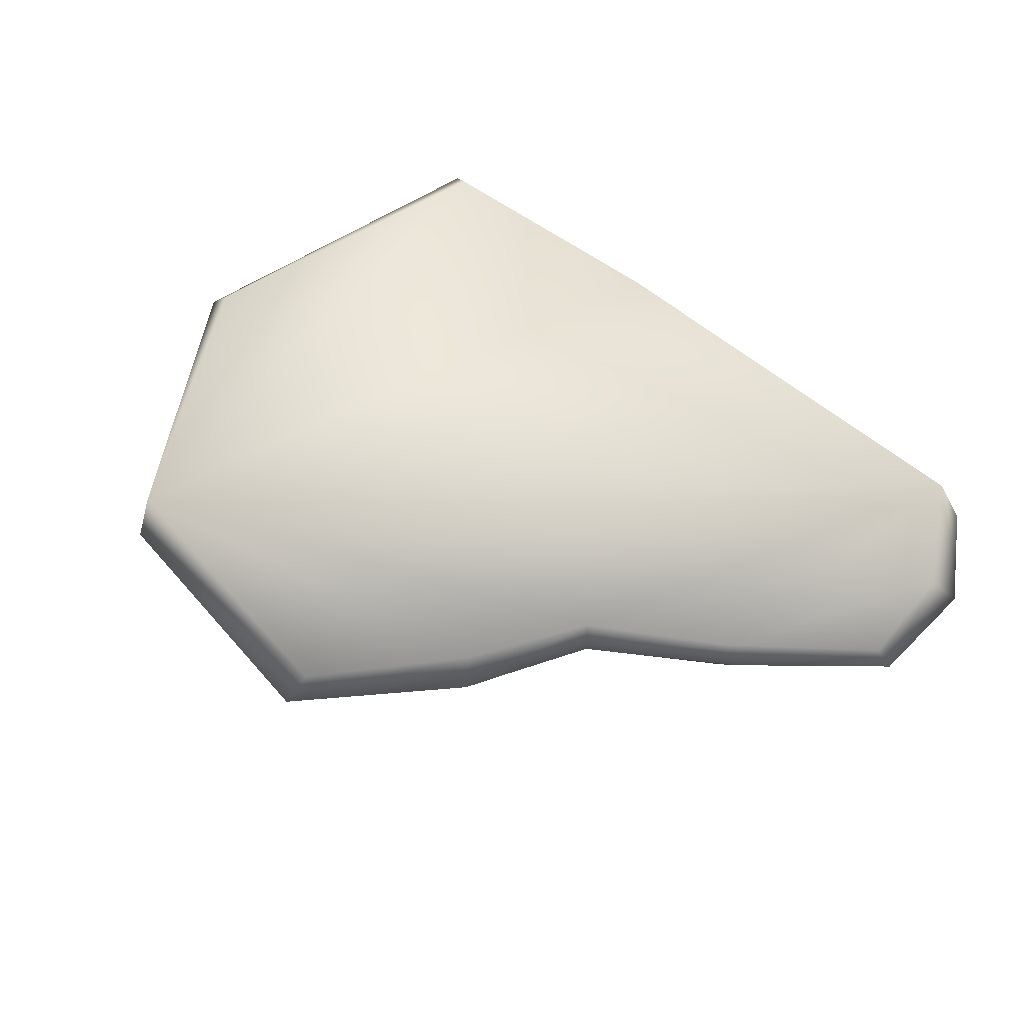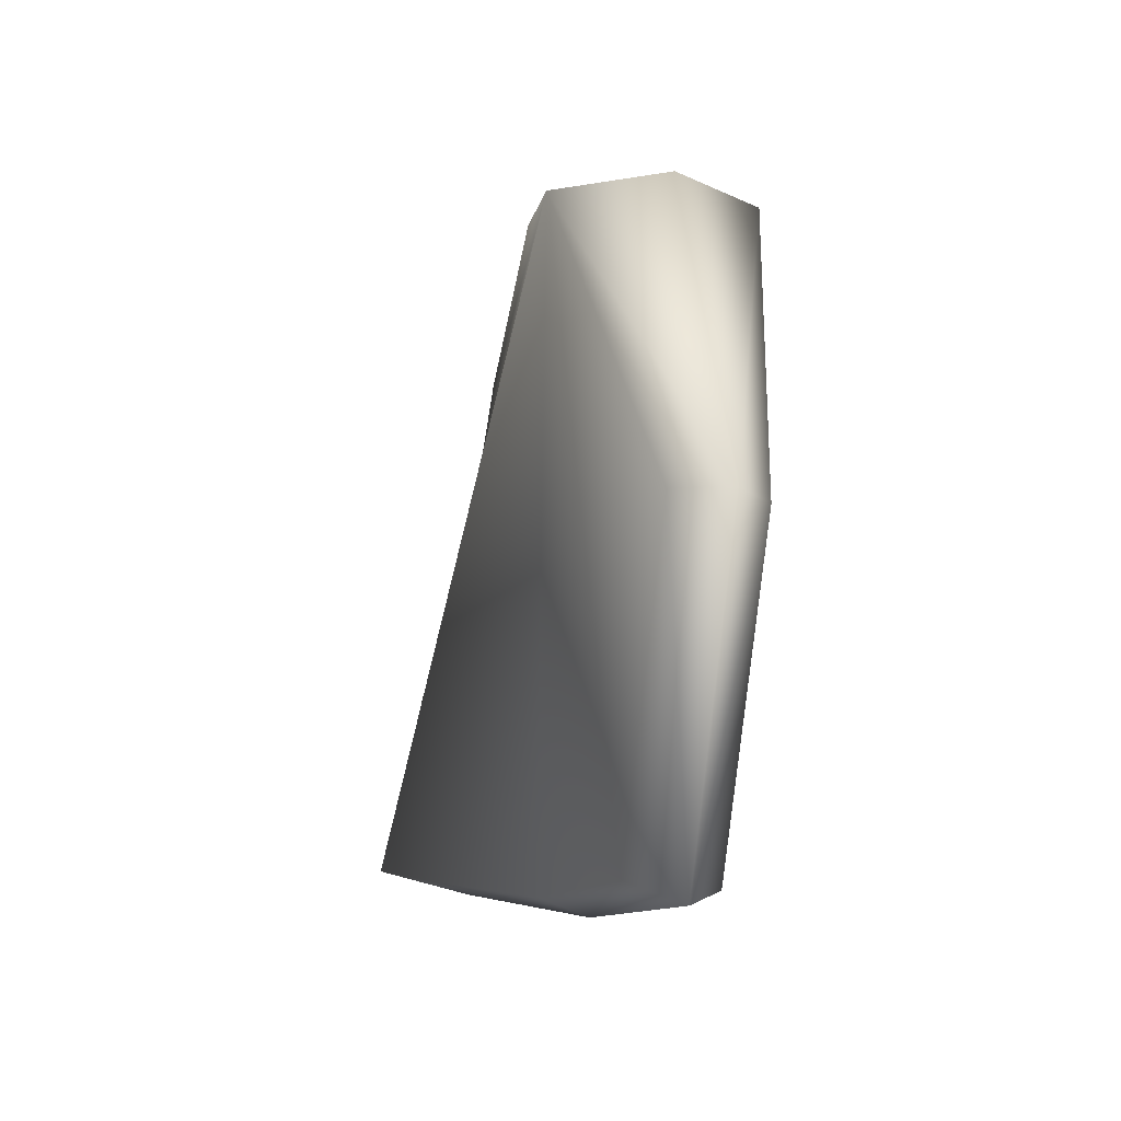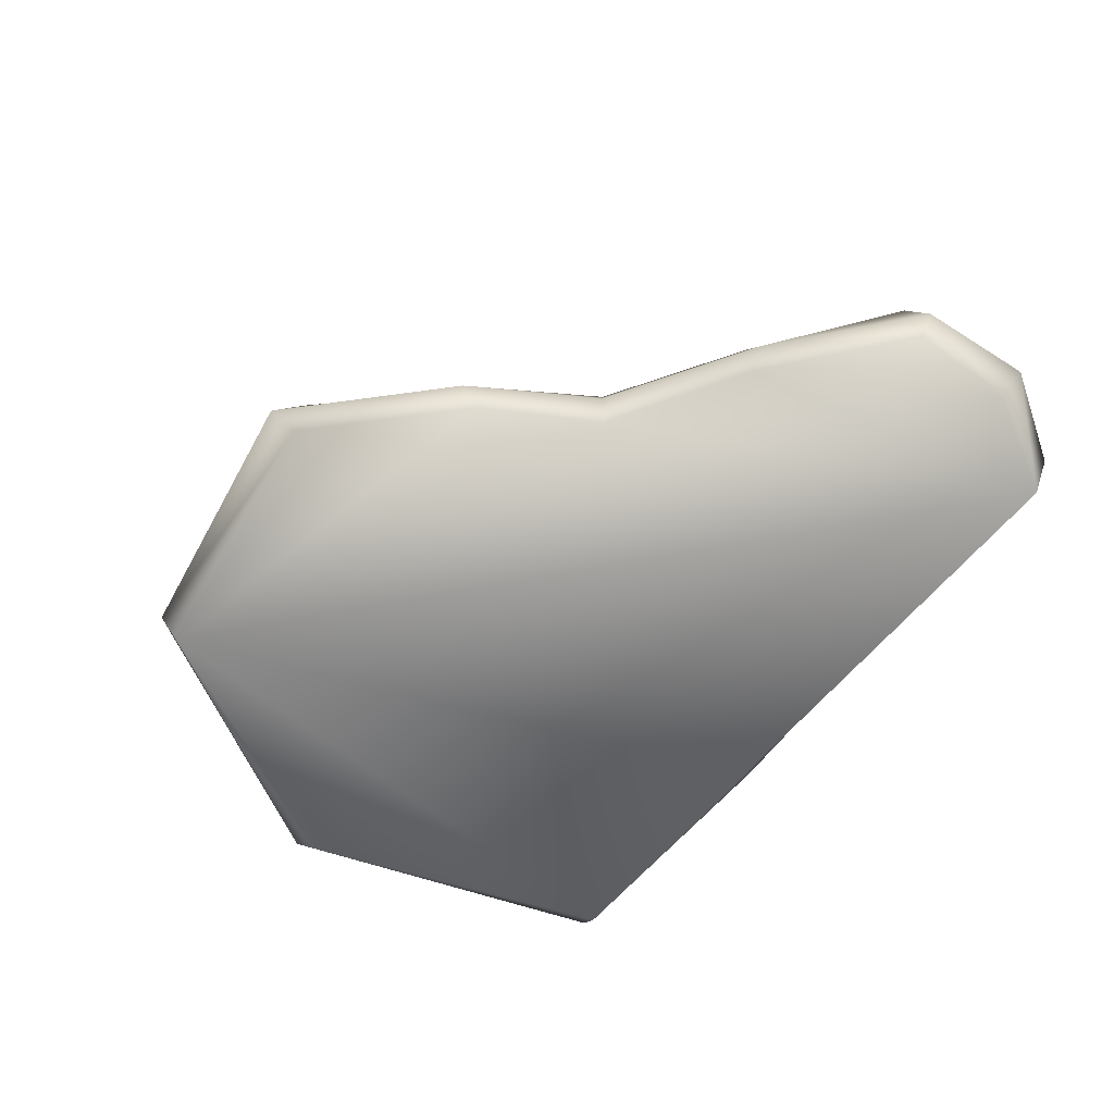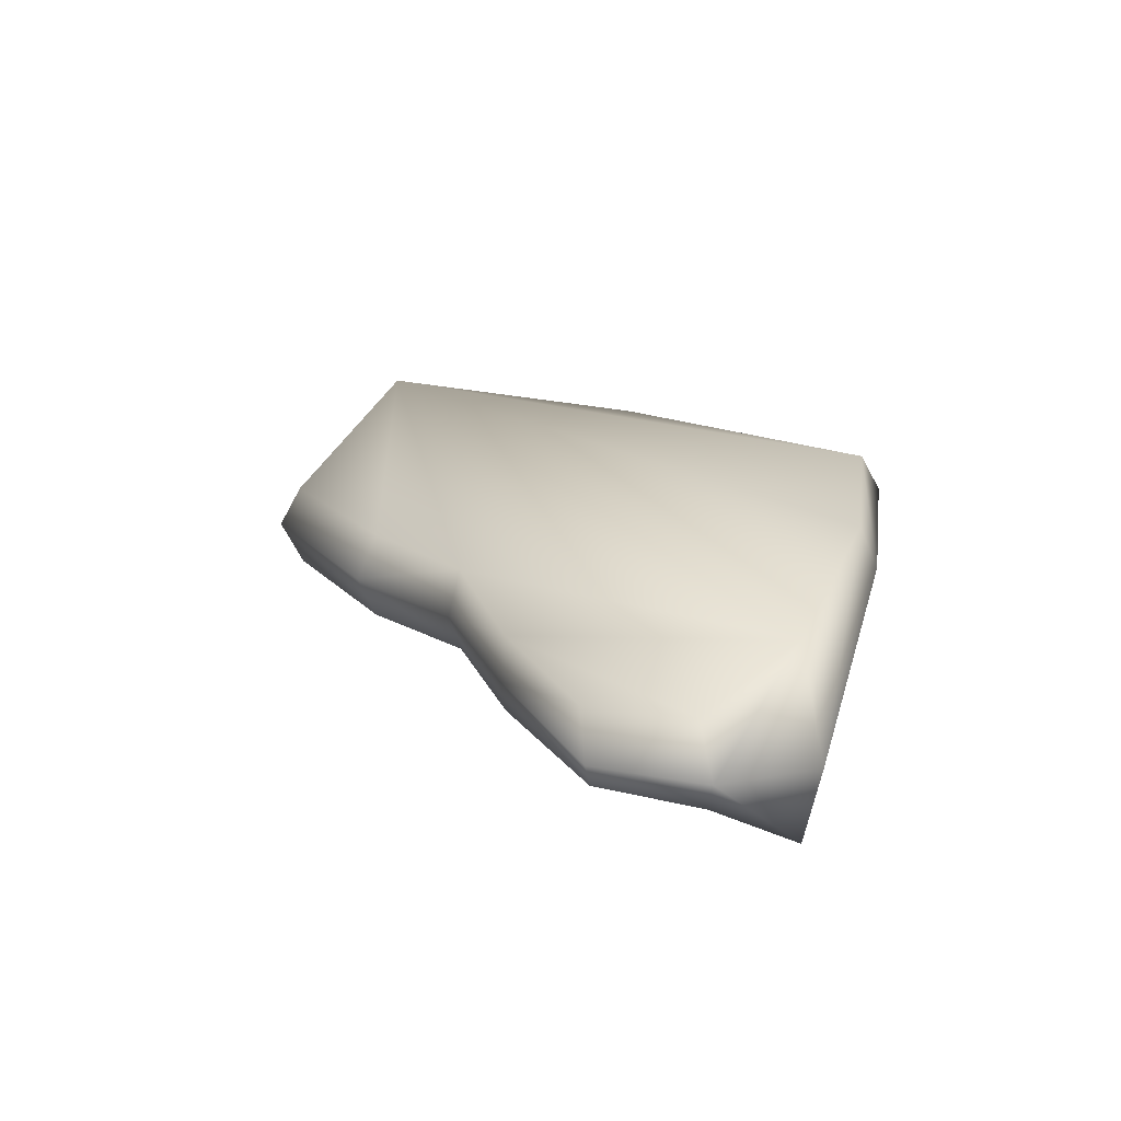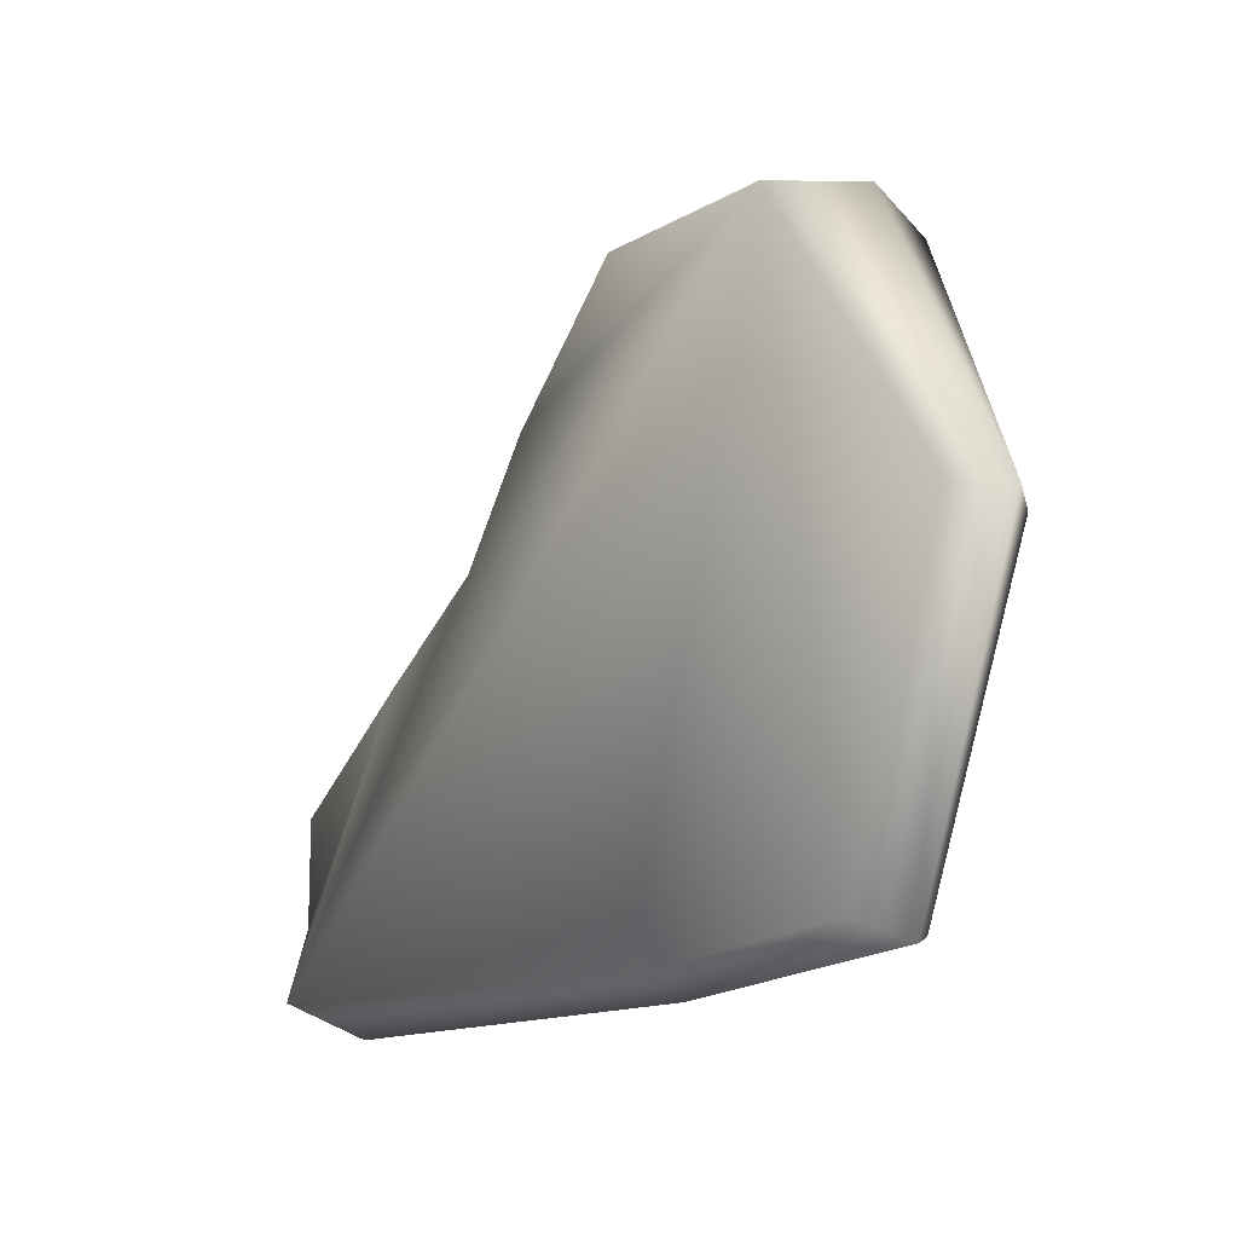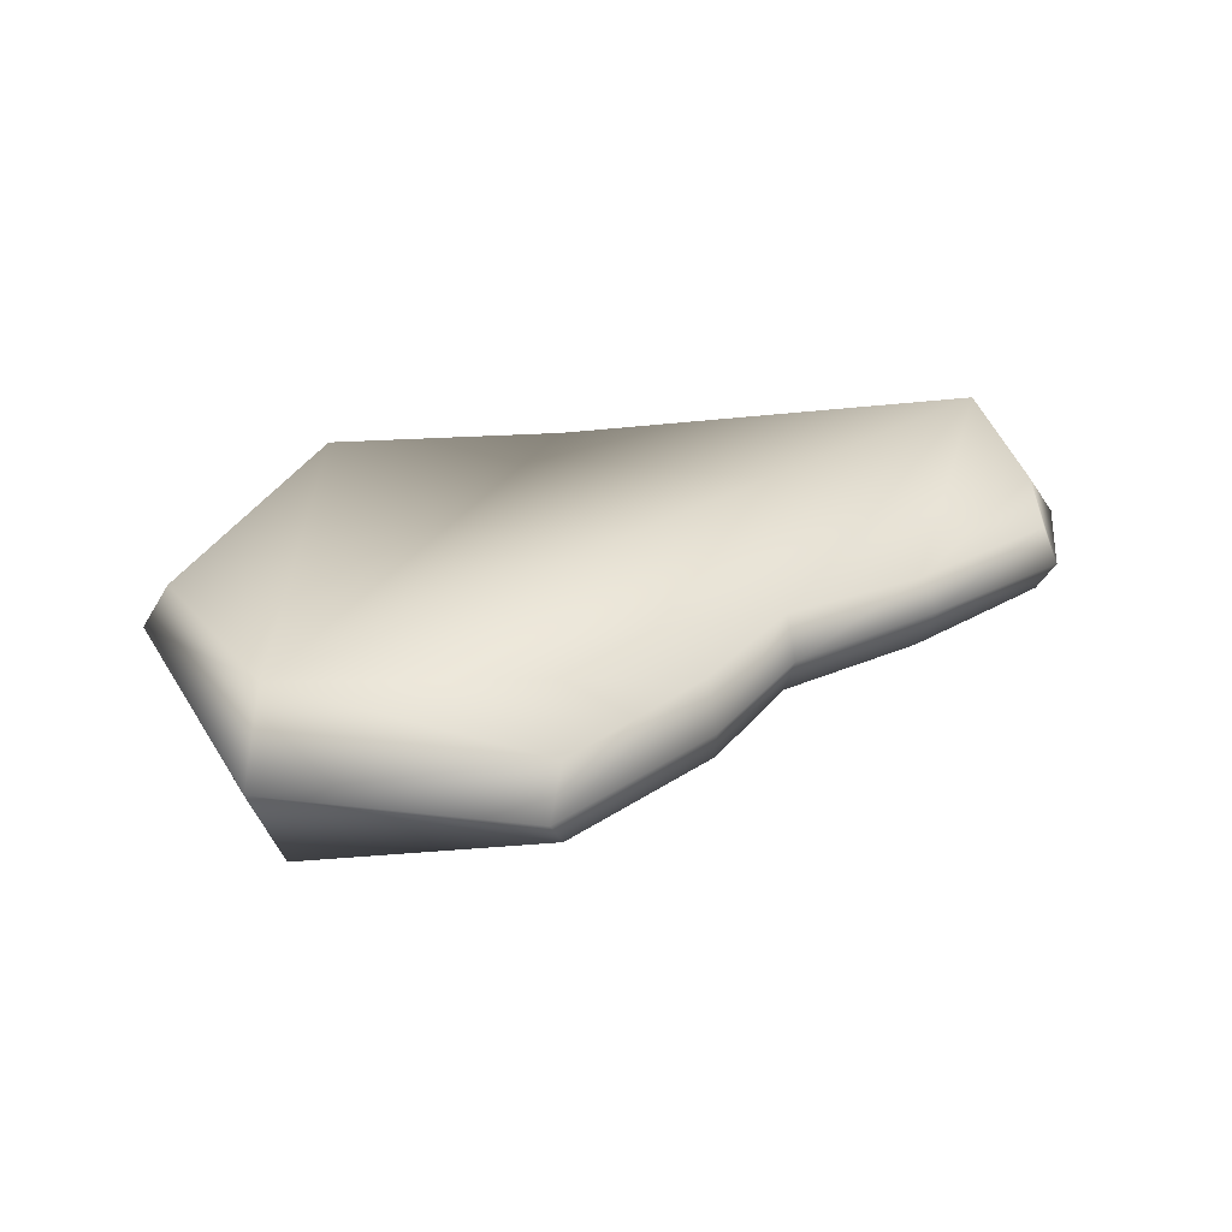
<metadata>
{"format":"obj","ext":"obj","renderer":"f3d","projection":"perspective","resolution":1024,"background":"white","views":[{"elev":69.1,"azim":-139.8,"up":"+Z"},{"elev":-4.3,"azim":73.4,"up":"+Y"},{"elev":-67.9,"azim":-127.2,"up":"+Z"},{"elev":20.4,"azim":-75.4,"up":"+Z"},{"elev":-12.3,"azim":51.0,"up":"+Y"},{"elev":31.1,"azim":-178.6,"up":"+Z"}]}
</metadata>
<code>
v -3 57 -8
v 0 -3 -3
v -26 -5 -3
v 0 -3 -3
v -3 57 -8
v 12 29 -3
v -3 57 -8
v -26 -5 -3
v -73 -6 -9
v -64 25 -3
v -50 34 -3
v -73 -6 -9
v -78 2 -4
v -64 25 -3
v -73 -6 -9
v -78 13 -3
v -64 25 -3
v -78 2 -4
v -3 57 -8
v -73 -6 -9
v -50 34 -3
v -3 57 -8
v -43 46 -3
v -29 60 -3
v -3 57 -8
v -50 34 -3
v -43 46 -3
v -25 -7 1
v 0 -3 -3
v 3 -4 1
v 0 -3 -3
v -25 -7 1
v -26 -5 -3
v 3 -4 1
v 12 29 -3
v 15 30 1
v 12 29 -3
v 3 -4 1
v 0 -3 -3
v 15 30 1
v -3 57 -8
v 0 59 1
v -3 57 -8
v 15 30 1
v 12 29 -3
v -75 -8 0
v -26 -5 -3
v -25 -7 1
v -26 -5 -3
v -75 -8 0
v -73 -6 -9
v 0 59 1
v -29 60 -3
v -28 63 1
v -29 60 -3
v 0 59 1
v -3 57 -8
v -28 63 1
v -43 46 -3
v -43 48 1
v -43 46 -3
v -28 63 1
v -29 60 -3
v -51 35 1
v -64 25 -3
v -66 25 1
v -64 25 -3
v -51 35 1
v -50 34 -3
v -43 48 1
v -50 34 -3
v -51 35 1
v -50 34 -3
v -43 48 1
v -43 46 -3
v -81 1 0
v -73 -6 -9
v -75 -8 0
v -73 -6 -9
v -81 1 0
v -78 2 -4
v -80 13 0
v -78 2 -4
v -81 1 0
v -78 2 -4
v -80 13 0
v -78 13 -3
v -66 25 1
v -78 13 -3
v -80 13 0
v -78 13 -3
v -66 25 1
v -64 25 -3
v 0 -2 6
v -2 57 12
v -26 -5 6
v -2 57 12
v 0 -2 6
v 12 30 6
v -26 -5 6
v -2 57 12
v -72 -5 11
v -50 34 6
v -64 25 5
v -72 -5 11
v -64 25 5
v -78 3 5
v -72 -5 11
v -64 25 5
v -78 14 5
v -78 3 5
v -72 -5 11
v -2 57 12
v -50 34 6
v -42 46 6
v -2 57 12
v -29 60 6
v -50 34 6
v -2 57 12
v -42 46 6
v 0 -2 6
v -25 -7 1
v 3 -4 1
v -25 -7 1
v 0 -2 6
v -26 -5 6
v 12 30 6
v 3 -4 1
v 15 30 1
v 3 -4 1
v 12 30 6
v 0 -2 6
v -2 57 12
v 15 30 1
v 0 59 1
v 15 30 1
v -2 57 12
v 12 30 6
v -26 -5 6
v -75 -8 0
v -25 -7 1
v -75 -8 0
v -26 -5 6
v -72 -5 11
v -29 60 6
v 0 59 1
v -28 63 1
v 0 59 1
v -29 60 6
v -2 57 12
v -42 46 6
v -28 63 1
v -43 48 1
v -28 63 1
v -42 46 6
v -29 60 6
v -64 25 5
v -51 35 1
v -66 25 1
v -51 35 1
v -64 25 5
v -50 34 6
v -50 34 6
v -43 48 1
v -51 35 1
v -43 48 1
v -50 34 6
v -42 46 6
v -72 -5 11
v -81 1 0
v -75 -8 0
v -81 1 0
v -72 -5 11
v -78 3 5
v -78 3 5
v -80 13 0
v -81 1 0
v -80 13 0
v -78 3 5
v -78 14 5
v -78 14 5
v -66 25 1
v -80 13 0
v -66 25 1
v -78 14 5
v -64 25 5
f 1 2 3
f 4 5 6
f 7 8 9
f 10 11 12
f 13 14 15
f 16 17 18
f 19 20 21
f 22 23 24
f 25 26 27
f 28 29 30
f 31 32 33
f 34 35 36
f 37 38 39
f 40 41 42
f 43 44 45
f 46 47 48
f 49 50 51
f 52 53 54
f 55 56 57
f 58 59 60
f 61 62 63
f 64 65 66
f 67 68 69
f 70 71 72
f 73 74 75
f 76 77 78
f 79 80 81
f 82 83 84
f 85 86 87
f 88 89 90
f 91 92 93
f 94 95 96
f 97 98 99
f 100 101 102
f 103 104 105
f 106 107 108
f 109 110 111
f 112 113 114
f 115 116 117
f 118 119 120
f 121 122 123
f 124 125 126
f 127 128 129
f 130 131 132
f 133 134 135
f 136 137 138
f 139 140 141
f 142 143 144
f 145 146 147
f 148 149 150
f 151 152 153
f 154 155 156
f 157 158 159
f 160 161 162
f 163 164 165
f 166 167 168
f 169 170 171
f 172 173 174
f 175 176 177
f 178 179 180
f 181 182 183
f 184 185 186

</code>
